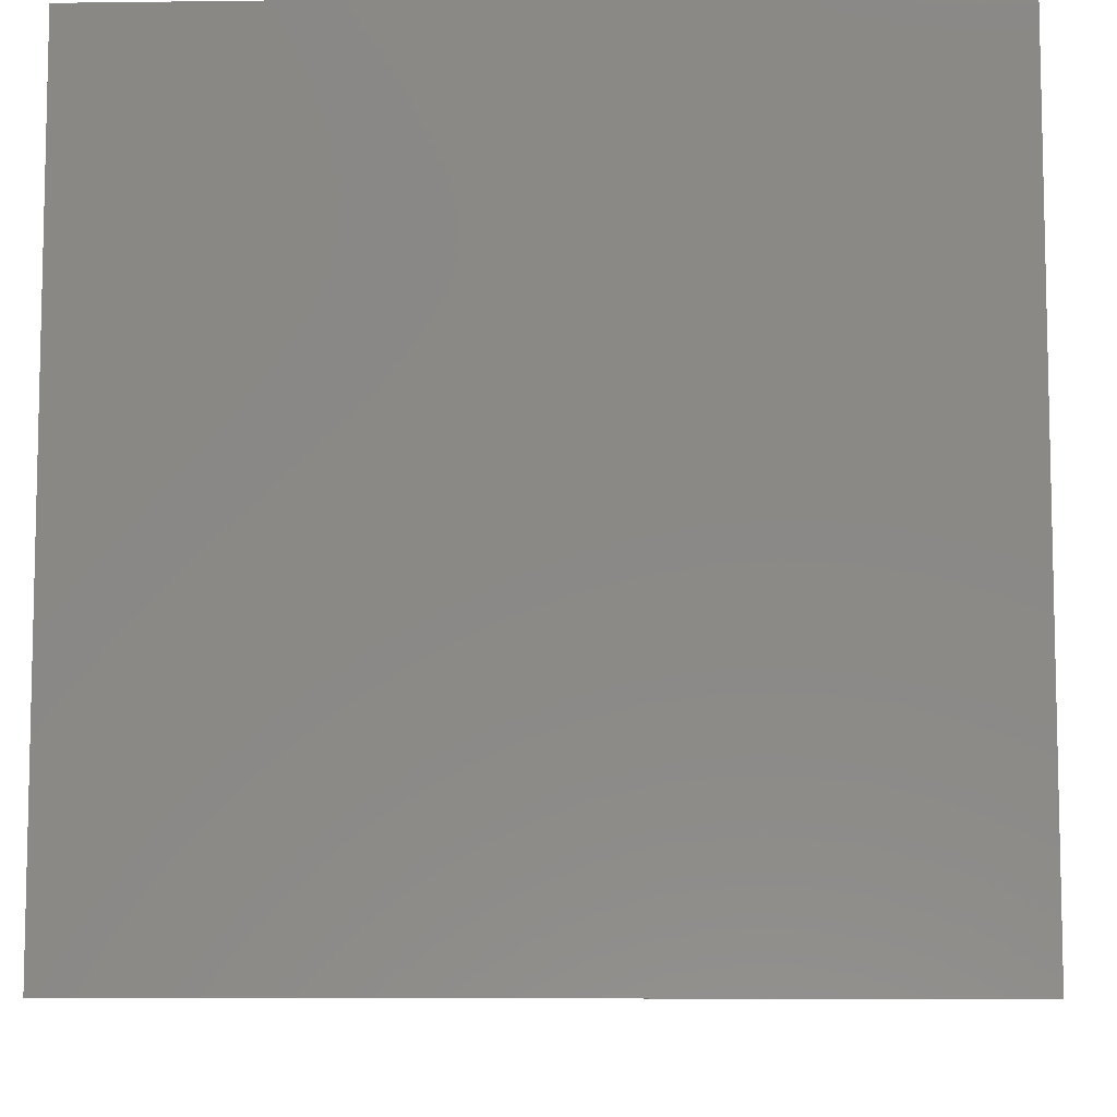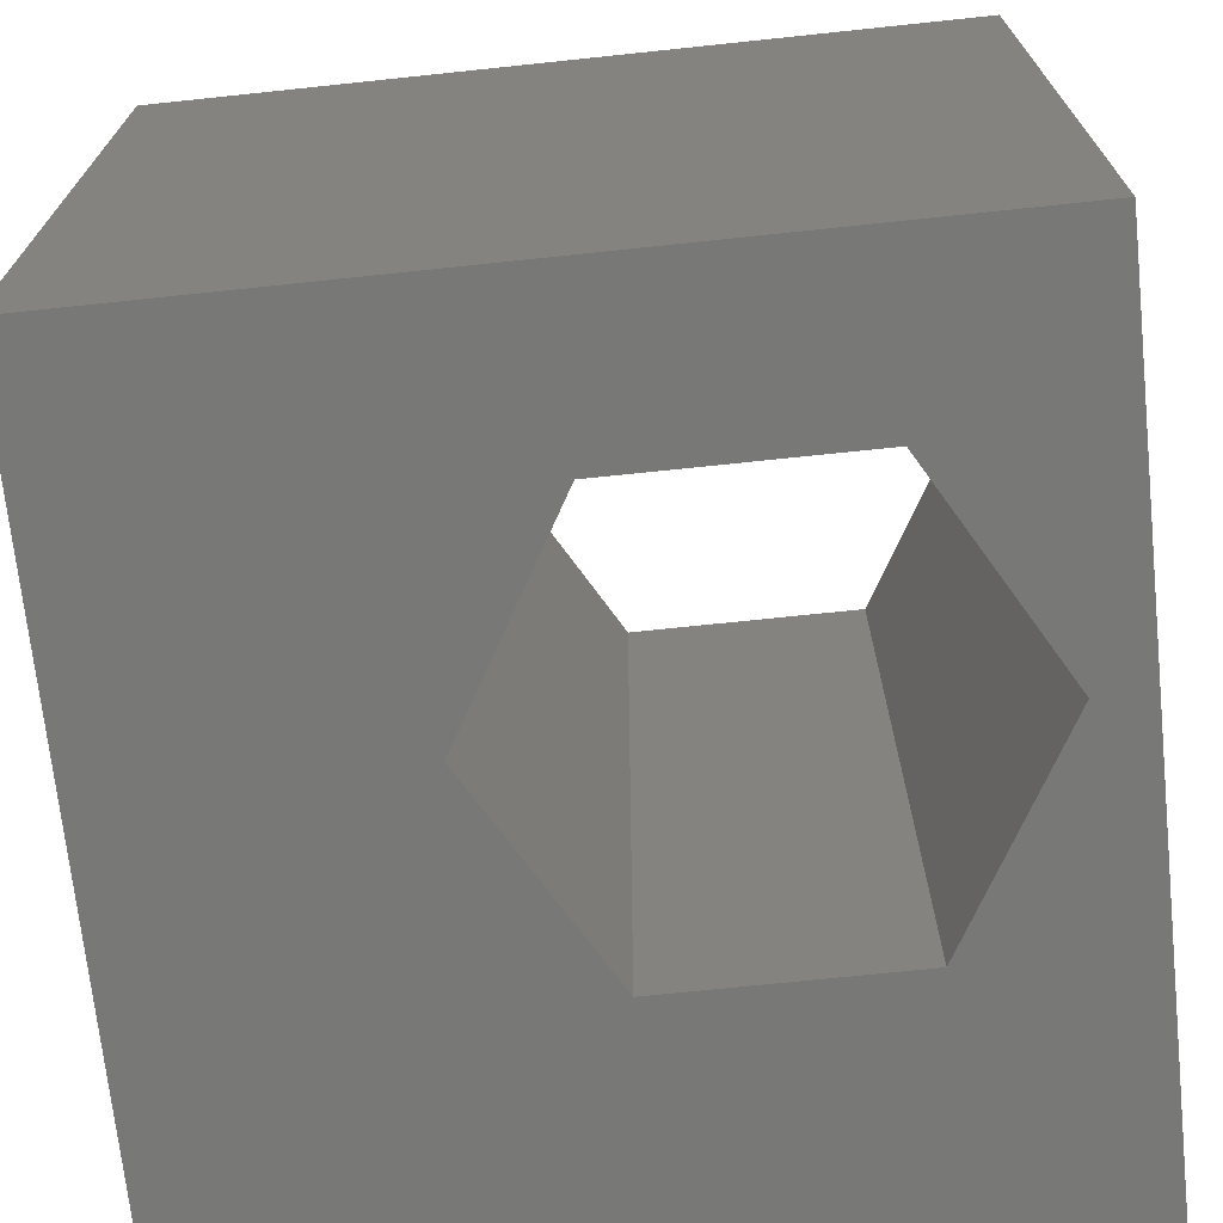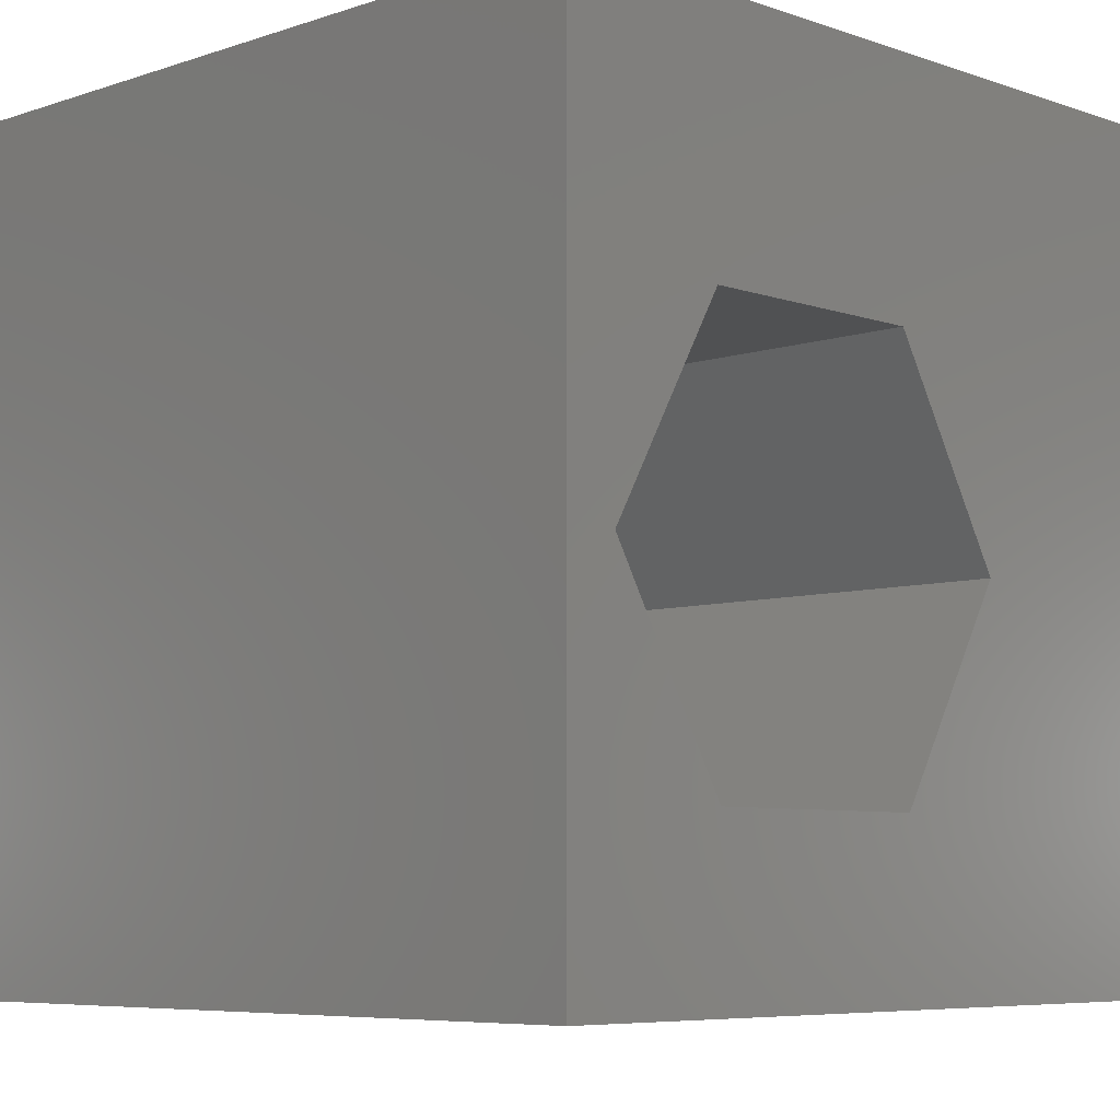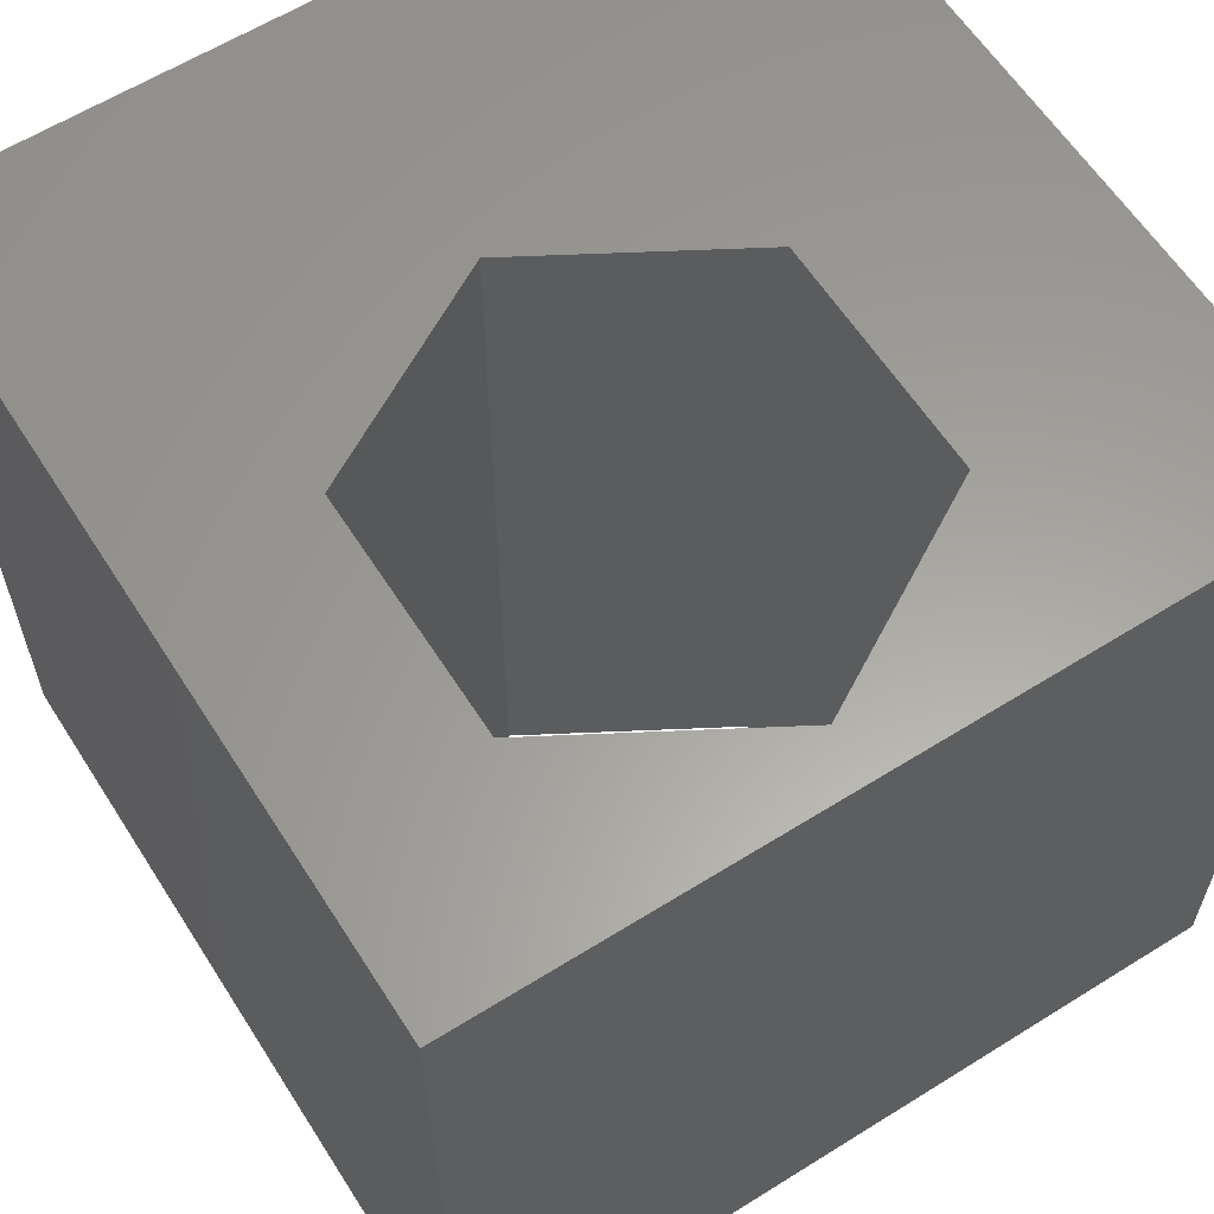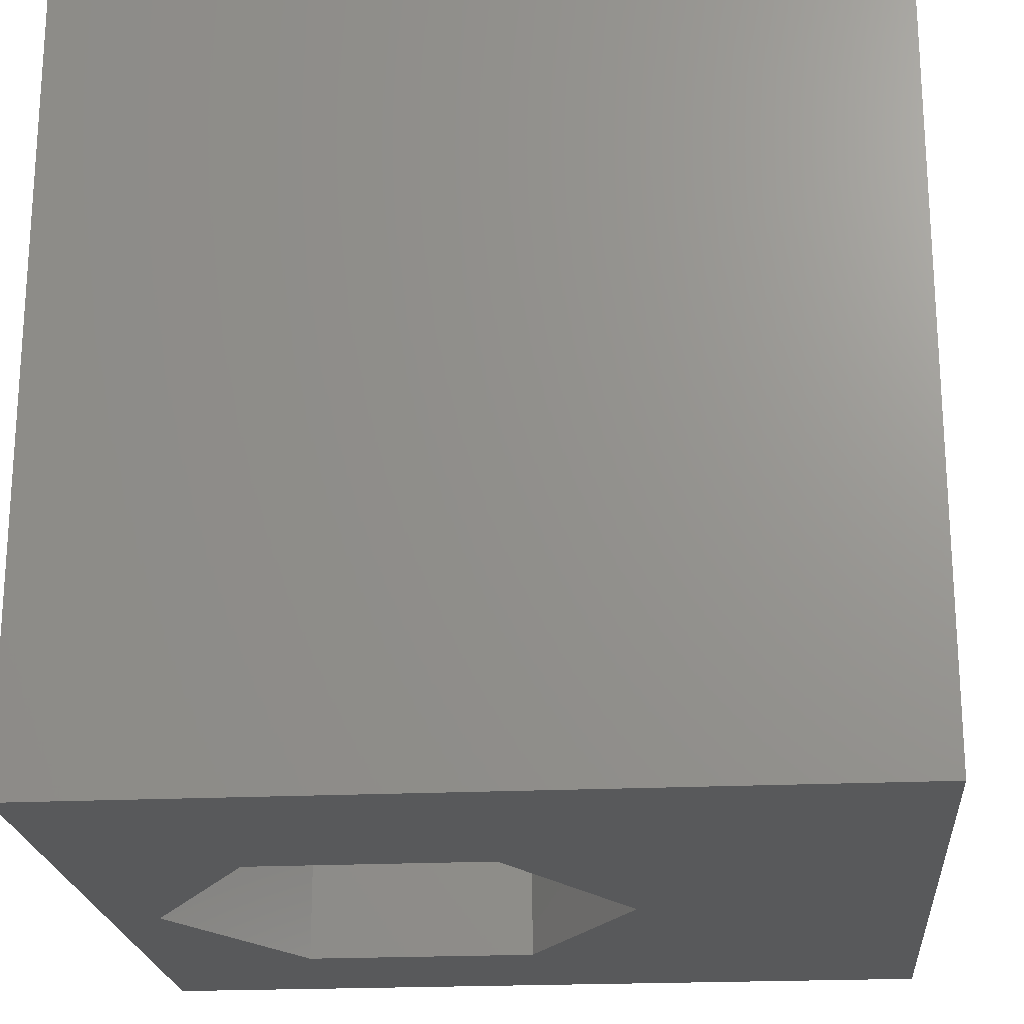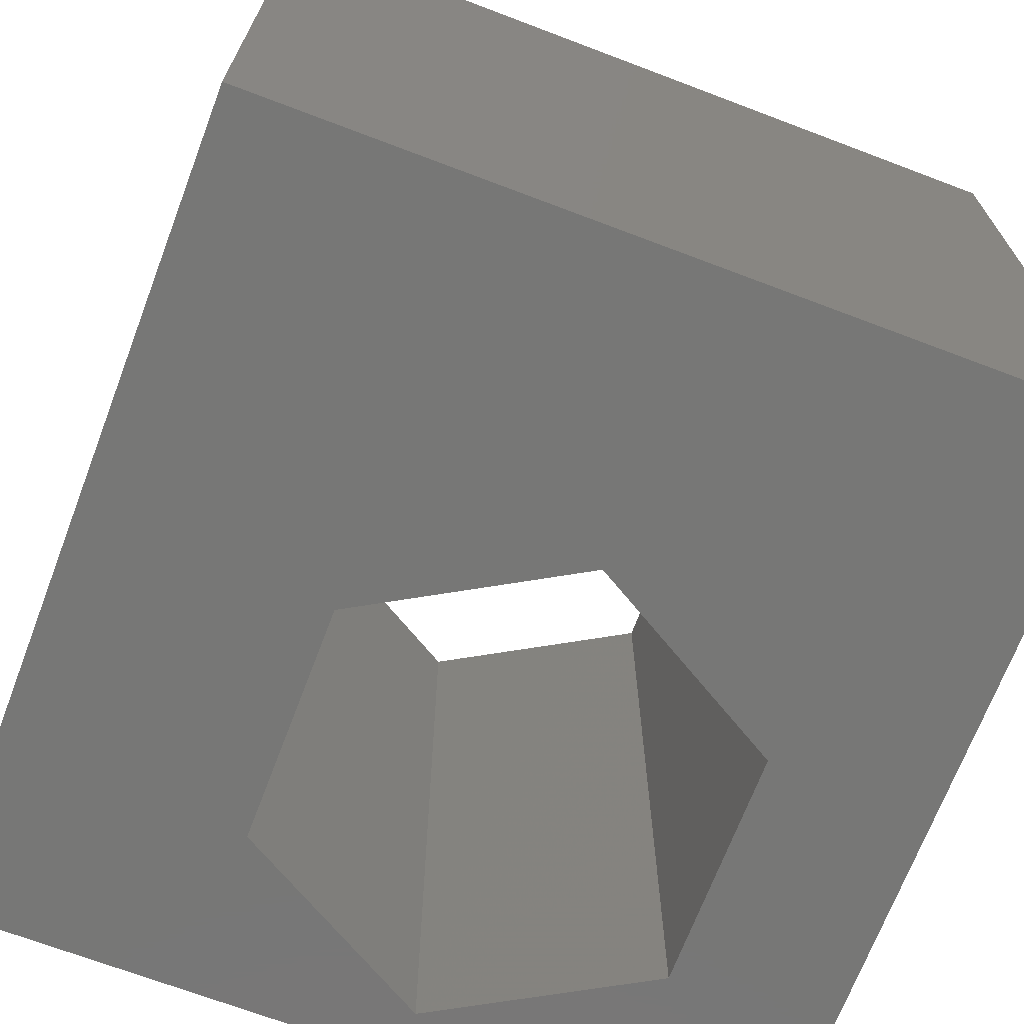
<metadata>
{"format":"stl","ext":"stl","renderer":"f3d","projection":"perspective","resolution":1024,"background":"white","views":[{"elev":-8.3,"azim":-88.0,"up":"+Z"},{"elev":-70.6,"azim":6.0,"up":"+Z"},{"elev":-6.6,"azim":134.5,"up":"+Y"},{"elev":61.0,"azim":57.5,"up":"+Z"},{"elev":-21.3,"azim":-175.1,"up":"+Z"},{"elev":-69.6,"azim":-110.8,"up":"+Z"}]}
</metadata>
<code>
# stl→obj: 20 verts, 40 faces
v 0 10 10
v 0 10 0
v 0 0 10
v 0 0 0
v 10 10 10
v 9.36 4.52 10
v 10 0 10
v 7.903 1.997 10
v 4.989 1.997 10
v 3.532 4.52 10
v 4.989 7.044 10
v 7.903 7.044 10
v 10 10 0
v 10 0 0
v 9.36 4.52 0
v 7.903 7.044 0
v 4.989 7.044 0
v 3.532 4.52 0
v 4.989 1.997 0
v 7.903 1.997 0
f 1 2 3
f 3 2 4
f 5 6 7
f 7 6 8
f 7 8 3
f 8 9 3
f 3 9 10
f 3 10 1
f 1 10 11
f 1 11 5
f 5 11 12
f 5 12 6
f 13 5 14
f 14 5 7
f 14 15 13
f 13 15 16
f 13 16 2
f 16 17 2
f 2 17 18
f 2 18 4
f 4 18 19
f 4 19 14
f 14 19 20
f 14 20 15
f 5 13 1
f 1 13 2
f 14 7 4
f 4 7 3
f 18 17 10
f 10 17 11
f 17 16 11
f 11 16 12
f 16 15 12
f 12 15 6
f 15 20 6
f 6 20 8
f 20 19 8
f 8 19 9
f 19 18 9
f 9 18 10

</code>
